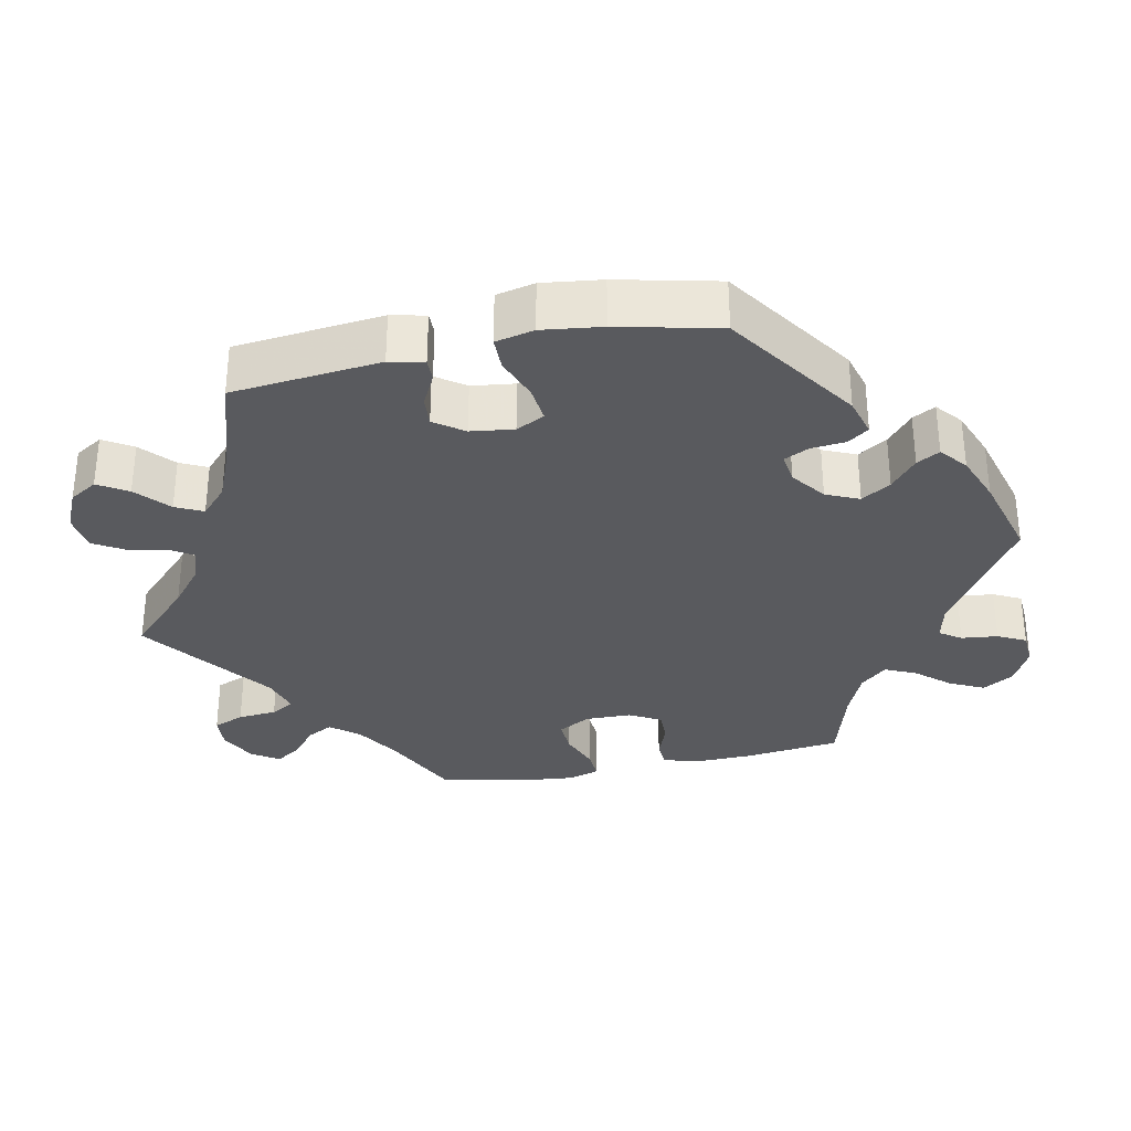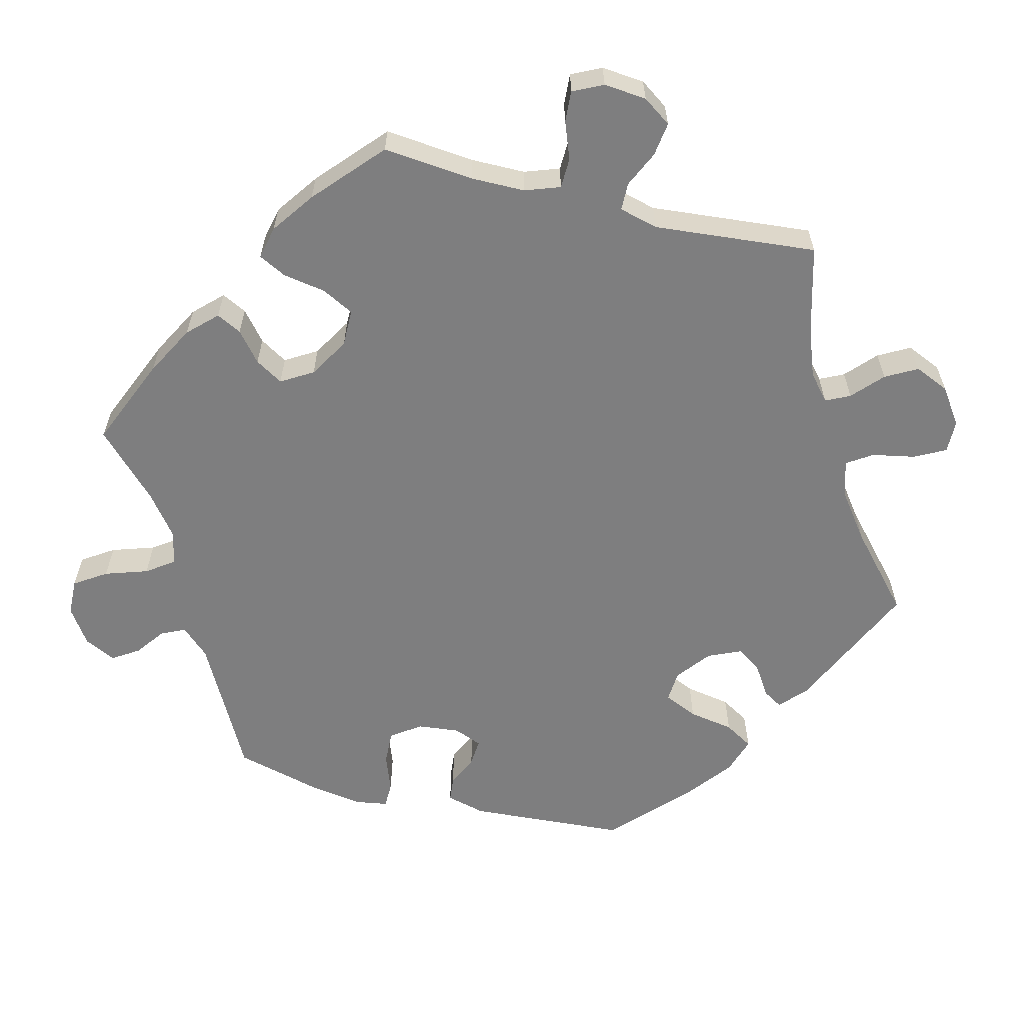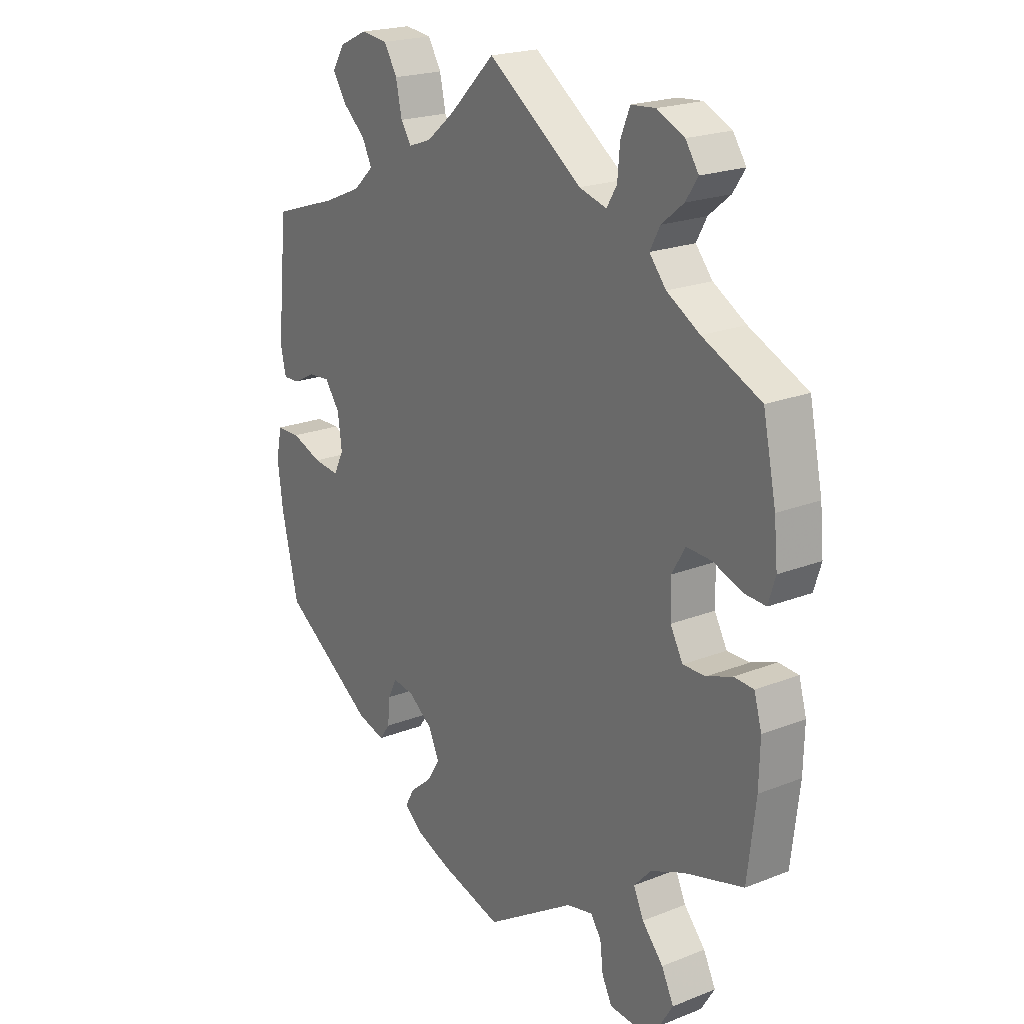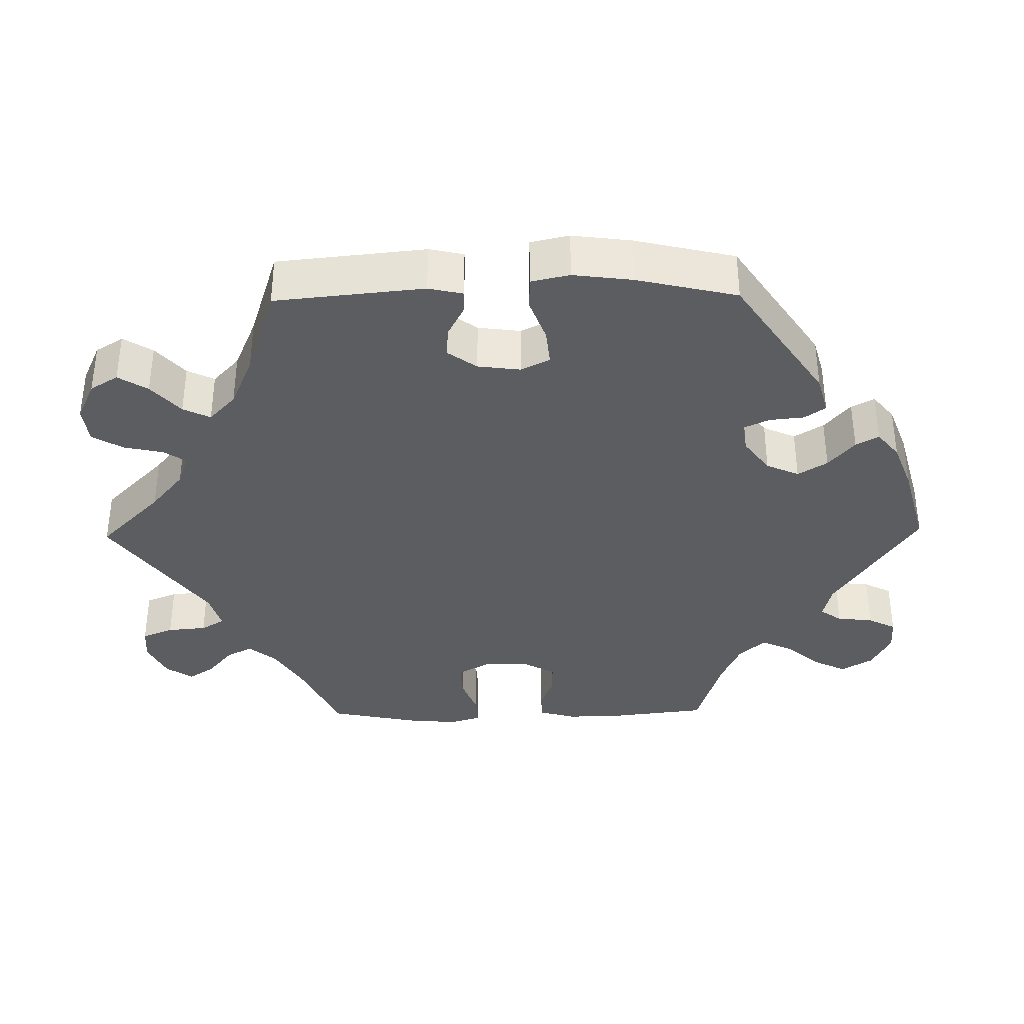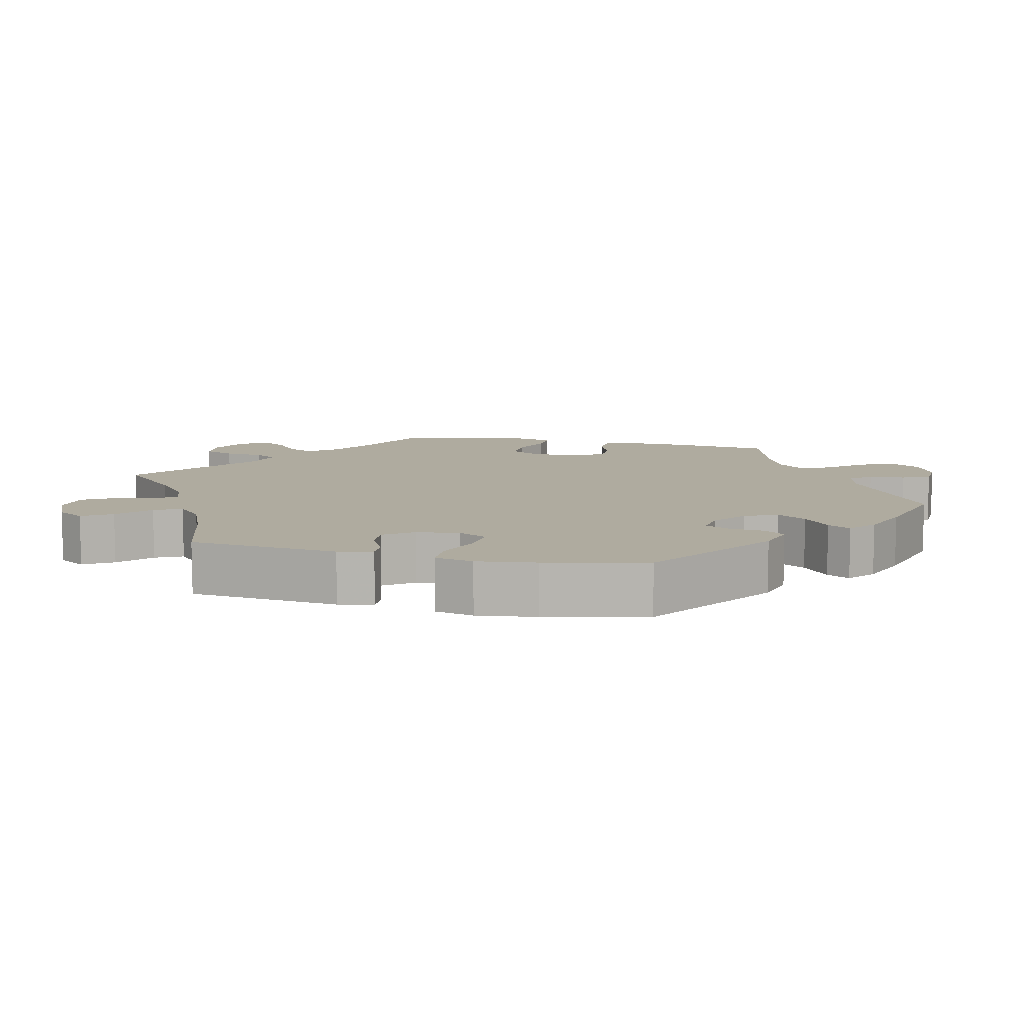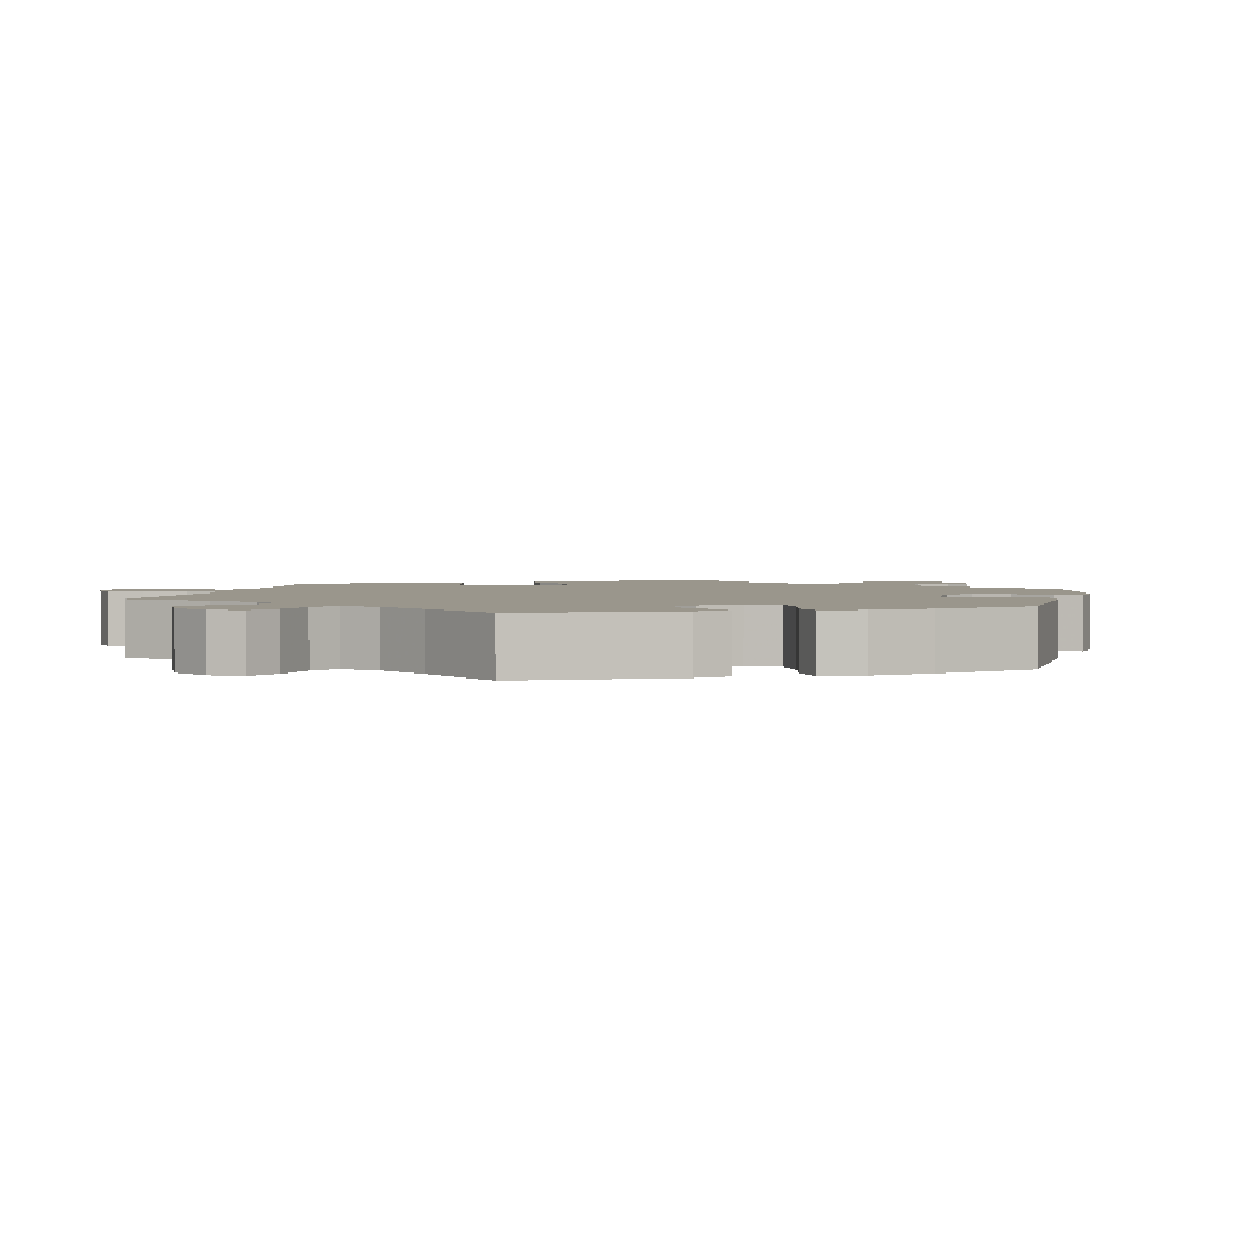
<metadata>
{"format":"obj","ext":"obj","renderer":"f3d","projection":"perspective","resolution":1024,"background":"white","views":[{"elev":-31.7,"azim":102.0,"up":"+Y"},{"elev":-59.5,"azim":-44.0,"up":"+Y"},{"elev":21.2,"azim":-125.1,"up":"+Z"},{"elev":-35.8,"azim":91.0,"up":"+Y"},{"elev":9.6,"azim":103.4,"up":"+Y"},{"elev":2.5,"azim":71.9,"up":"+Y"}]}
</metadata>
<code>
v 0.461 0.07 -0.054
v 0.163 0.07 -0.376
v -0.54 0.07 -0.043
v -0.344 0.07 0.476
v -0.406 0.07 0.094
v 0.249 0.07 0.6
v -0.357 0.07 0.4
v -0.556 0.07 0.069
v -0.325 0.07 -0.618
v -0.411 0.07 0.547
v -0.354 0.07 -0.372
v -0.406 0.07 -0.547
v -0.387 0.07 0.511
v -0.32 0.07 -0.409
v 0.302 0.07 0.606
v -0.422 0.07 0.362
v 0.192 0.07 -0.561
v -0.57 0.07 0.114
v 0.31 0.07 0.46
v 0.537 0.07 0.31
v 0.168 0.07 -0.463
v 0.537 0.07 -0.31
v -0.283 0.07 0.606
v 0.569 0.07 -0.033
v -0.177 0.07 -0.507
v -0.553 0.07 -0.175
v -0.276 0.07 -0.615
v 0.47 0.07 0.078
v 0.581 0.07 -0.087
v -0.555 0.07 -0.095
v 0.558 0.07 0.102
v -0.324 0.07 0.439
v 0.522 0.07 -0.032
v 0.427 0.07 0.082
v 0.145 0.07 0.487
v -0.537 0.07 -0.31
v -0.229 0.07 -0.495
v 0.515 0.07 0.055
v 0.358 0.07 0.58
v 0.406 0.07 0.353
v -0.42 0.07 -0.344
v -0.385 0.07 0.585
v -0.25 0.07 -0.525
v -0.406 0.07 -0.061
v 0.291 0.07 0.422
v -0.34 0.07 -0.452
v -0.382 0.07 -0.499
v 0.389 0.07 -0.019
v 0.089 0.07 0.533
v -0.24 0.07 0.474
v -0.186 0.07 0.489
v 0.229 0.07 -0.531
v 0.382 0.07 0.541
v 0.142 0.07 -0.422
v -0.379 0.07 -0.591
v 0.211 0.07 -0.341
v 0.409 0.07 -0.059
v 0.254 0.07 -0.335
v 0.547 0.07 0.054
v 0 0.07 -0.62
v -0.265 0.07 0.562
v -0.26 0.07 0.507
v -0 0.07 0.62
v 0.331 0.07 0.385
v -0.38 0.07 0.049
v 0.19 0.07 0.471
v 0.223 0.07 0.557
v 0.211 0.07 -0.499
v 0.276 0.07 -0.419
v -0.381 0.07 -0.016
v 0.211 0.07 0.502
v 0.397 0.07 0.041
v 0.57 0.07 -0.17
v -0.501 0.07 -0.041
v 0.356 0.07 0.5
v 0.352 0.07 -0.433
v -0.513 0.07 0.071
v 0.123 0.07 -0.587
v -0.563 0.07 0.187
v -0.537 0.07 0.31
v -0.331 0.07 0.61
v 0.297 0.07 -0.448
v -0.456 0.07 0.092
v 0.271 0.07 -0.37
v -0.451 0.07 -0.06
v -0.256 0.07 -0.576
v 0.461 -0 -0.054
v 0.163 -0 -0.376
v -0.54 -0 -0.043
v -0.344 -0 0.476
v -0.406 -0 0.094
v 0.249 -0 0.6
v -0.357 -0 0.4
v -0.556 -0 0.069
v -0.325 -0 -0.618
v -0.411 -0 0.547
v -0.354 -0 -0.372
v -0.406 -0 -0.547
v -0.387 -0 0.511
v -0.32 -0 -0.409
v 0.302 -0 0.606
v -0.422 -0 0.362
v 0.192 -0 -0.561
v -0.57 -0 0.114
v 0.31 -0 0.46
v 0.537 -0 0.31
v 0.168 -0 -0.463
v 0.537 -0 -0.31
v -0.283 -0 0.606
v 0.569 -0 -0.033
v -0.177 -0 -0.507
v -0.553 -0 -0.175
v -0.276 -0 -0.615
v 0.47 -0 0.078
v 0.581 -0 -0.087
v -0.555 -0 -0.095
v 0.558 -0 0.102
v -0.324 -0 0.439
v 0.522 -0 -0.032
v 0.427 -0 0.082
v 0.145 -0 0.487
v -0.537 -0 -0.31
v -0.229 -0 -0.495
v 0.515 -0 0.055
v 0.358 -0 0.58
v 0.406 -0 0.353
v -0.42 -0 -0.344
v -0.385 -0 0.585
v -0.25 -0 -0.525
v -0.406 -0 -0.061
v 0.291 -0 0.422
v -0.34 -0 -0.452
v -0.382 -0 -0.499
v 0.389 -0 -0.019
v 0.089 -0 0.533
v -0.24 -0 0.474
v -0.186 -0 0.489
v 0.229 -0 -0.531
v 0.382 -0 0.541
v 0.142 -0 -0.422
v -0.379 -0 -0.591
v 0.211 -0 -0.341
v 0.409 -0 -0.059
v 0.254 -0 -0.335
v 0.547 -0 0.054
v 0 -0 -0.62
v -0.265 -0 0.562
v -0.26 -0 0.507
v -0 -0 0.62
v 0.331 -0 0.385
v -0.38 -0 0.049
v 0.19 -0 0.471
v 0.223 -0 0.557
v 0.211 -0 -0.499
v 0.276 -0 -0.419
v -0.381 -0 -0.016
v 0.211 -0 0.502
v 0.397 -0 0.041
v 0.57 -0 -0.17
v -0.501 -0 -0.041
v 0.356 -0 0.5
v 0.352 -0 -0.433
v -0.513 -0 0.071
v 0.123 -0 -0.587
v -0.563 -0 0.187
v -0.537 -0 0.31
v -0.331 -0 0.61
v 0.297 -0 -0.448
v -0.456 -0 0.092
v 0.271 -0 -0.37
v -0.451 -0 -0.06
v -0.256 -0 -0.576
f 79 80 16
f 18 79 16 7
f 83 77 8 18
f 5 83 18 7
f 65 5 7 32
f 70 65 32
f 30 3 74 85
f 30 85 44
f 41 36 26 30
f 11 41 30 44
f 14 11 44 70
f 55 12 47 46
f 55 46 14
f 9 55 14
f 43 86 27 9
f 37 43 9 14
f 25 37 14 70
f 21 68 52 17
f 54 21 17 78
f 76 82 69 84
f 76 84 58
f 22 76 58
f 73 22 58
f 29 73 58 56
f 1 33 24 29
f 57 1 29 56
f 31 59 38 28
f 40 20 31 28
f 64 40 28 34
f 45 64 34 72
f 39 53 75 19
f 39 19 45
f 15 39 45
f 71 67 6 15
f 66 71 15 45
f 35 66 45 72
f 51 63 49
f 50 51 49 35
f 81 23 61 62
f 81 62 50
f 42 81 50
f 4 13 10 42
f 32 4 42 50
f 54 78 60 25
f 2 54 25 70
f 48 57 56 2
f 72 48 2 70
f 35 72 70
f 32 50 35 70
f 102 166 165
f 93 102 165 104
f 104 94 163 169
f 93 104 169 91
f 118 93 91 151
f 118 151 156
f 171 160 89 116
f 130 171 116
f 116 112 122 127
f 130 116 127 97
f 156 130 97 100
f 132 133 98 141
f 100 132 141
f 100 141 95
f 95 113 172 129
f 100 95 129 123
f 156 100 123 111
f 103 138 154 107
f 164 103 107 140
f 170 155 168 162
f 144 170 162
f 144 162 108
f 144 108 159
f 142 144 159 115
f 115 110 119 87
f 142 115 87 143
f 114 124 145 117
f 114 117 106 126
f 120 114 126 150
f 158 120 150 131
f 105 161 139 125
f 131 105 125
f 131 125 101
f 101 92 153 157
f 131 101 157 152
f 158 131 152 121
f 135 149 137
f 121 135 137 136
f 148 147 109 167
f 136 148 167
f 136 167 128
f 128 96 99 90
f 136 128 90 118
f 111 146 164 140
f 156 111 140 88
f 88 142 143 134
f 156 88 134 158
f 156 158 121
f 156 121 136 118
f 16 102 93 7
f 7 93 118 32
f 32 118 90 4
f 4 90 99 13
f 13 99 96 10
f 10 96 128 42
f 42 128 167 81
f 81 167 109 23
f 23 109 147 61
f 61 147 148 62
f 62 148 136 50
f 50 136 137 51
f 51 137 149 63
f 63 149 135 49
f 49 135 121 35
f 35 121 152 66
f 66 152 157 71
f 71 157 153 67
f 67 153 92 6
f 6 92 101 15
f 15 101 125 39
f 39 125 139 53
f 53 139 161 75
f 75 161 105 19
f 19 105 131 45
f 45 131 150 64
f 64 150 126 40
f 40 126 106 20
f 20 106 117 31
f 31 117 145 59
f 59 145 124 38
f 38 124 114 28
f 28 114 120 34
f 34 120 158 72
f 72 158 134 48
f 48 134 143 57
f 57 143 87 1
f 1 87 119 33
f 33 119 110 24
f 24 110 115 29
f 29 115 159 73
f 73 159 108 22
f 22 108 162 76
f 76 162 168 82
f 82 168 155 69
f 69 155 170 84
f 84 170 144 58
f 58 144 142 56
f 56 142 88 2
f 2 88 140 54
f 54 140 107 21
f 21 107 154 68
f 68 154 138 52
f 52 138 103 17
f 17 103 164 78
f 78 164 146 60
f 60 146 111 25
f 25 111 123 37
f 37 123 129 43
f 43 129 172 86
f 86 172 113 27
f 27 113 95 9
f 9 95 141 55
f 55 141 98 12
f 12 98 133 47
f 47 133 132 46
f 46 132 100 14
f 14 100 97 11
f 11 97 127 41
f 41 127 122 36
f 36 122 112 26
f 26 112 116 30
f 30 116 89 3
f 3 89 160 74
f 74 160 171 85
f 85 171 130 44
f 44 130 156 70
f 70 156 151 65
f 65 151 91 5
f 5 91 169 83
f 83 169 163 77
f 77 163 94 8
f 8 94 104 18
f 18 104 165 79
f 79 165 166 80
f 80 166 102 16

</code>
